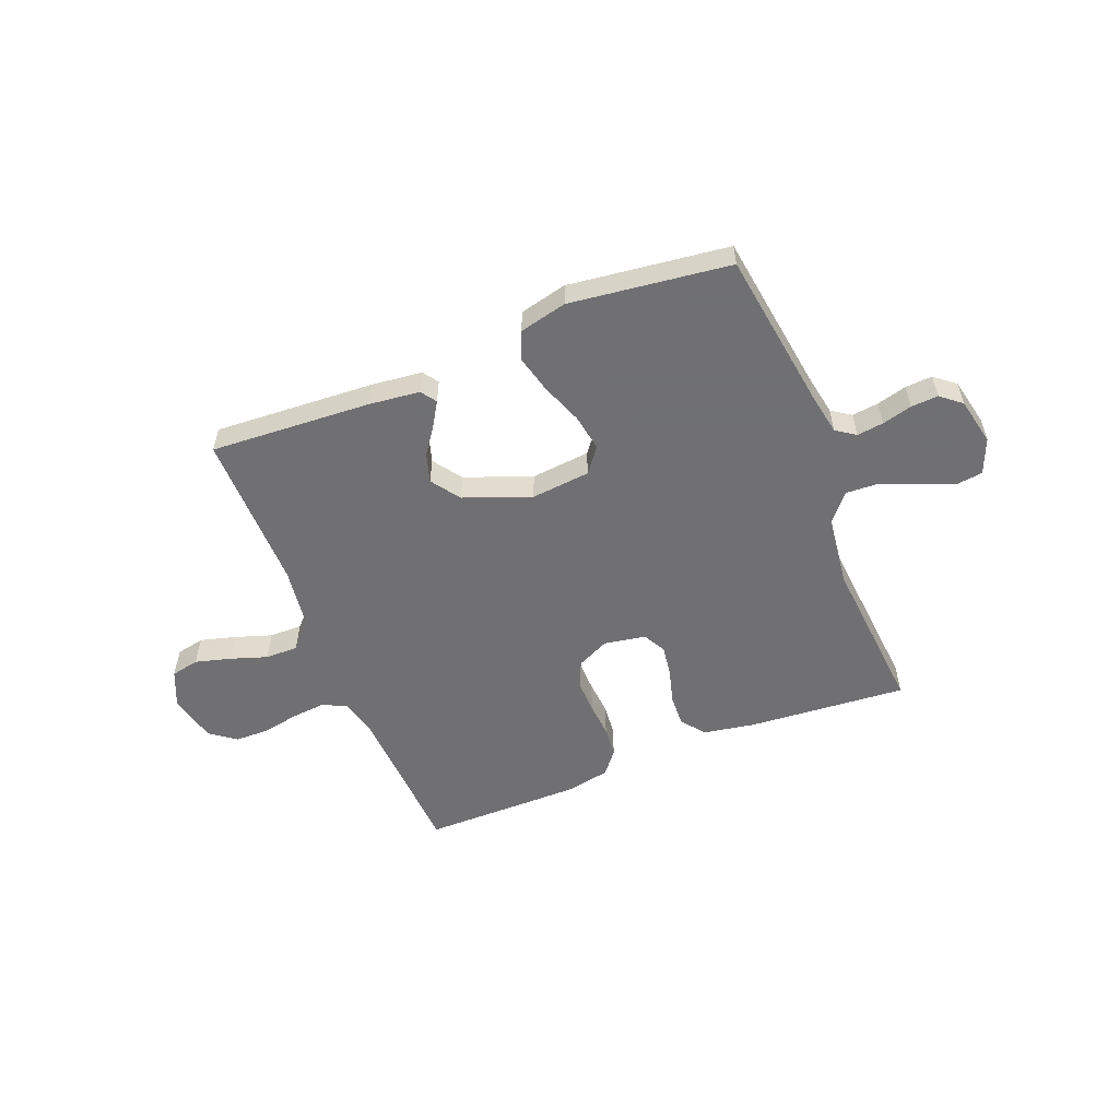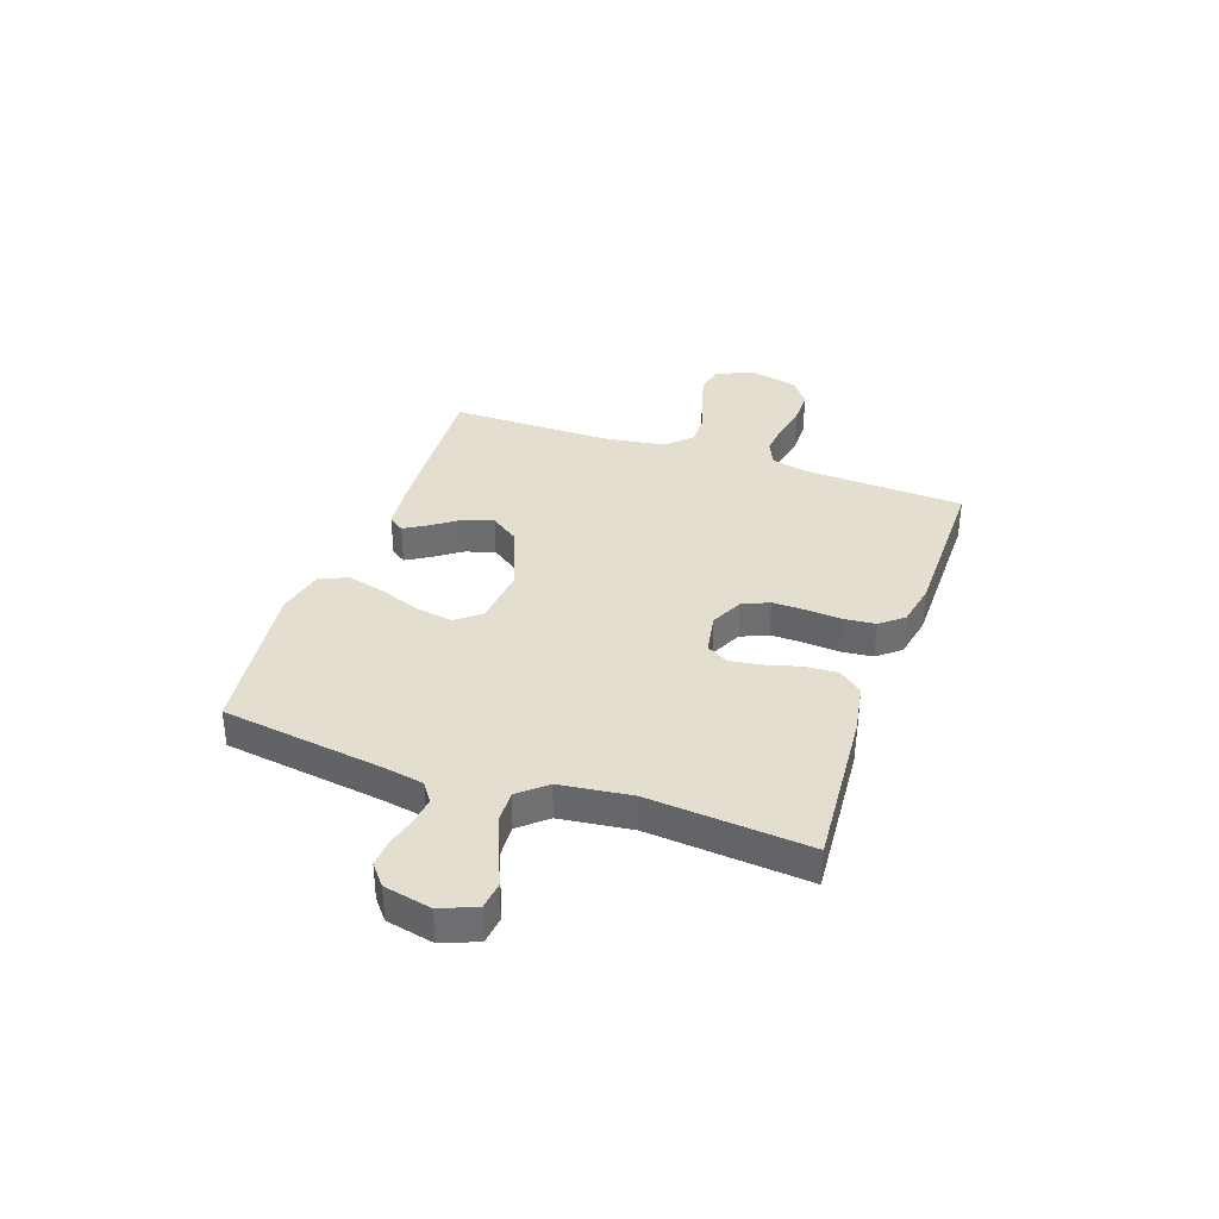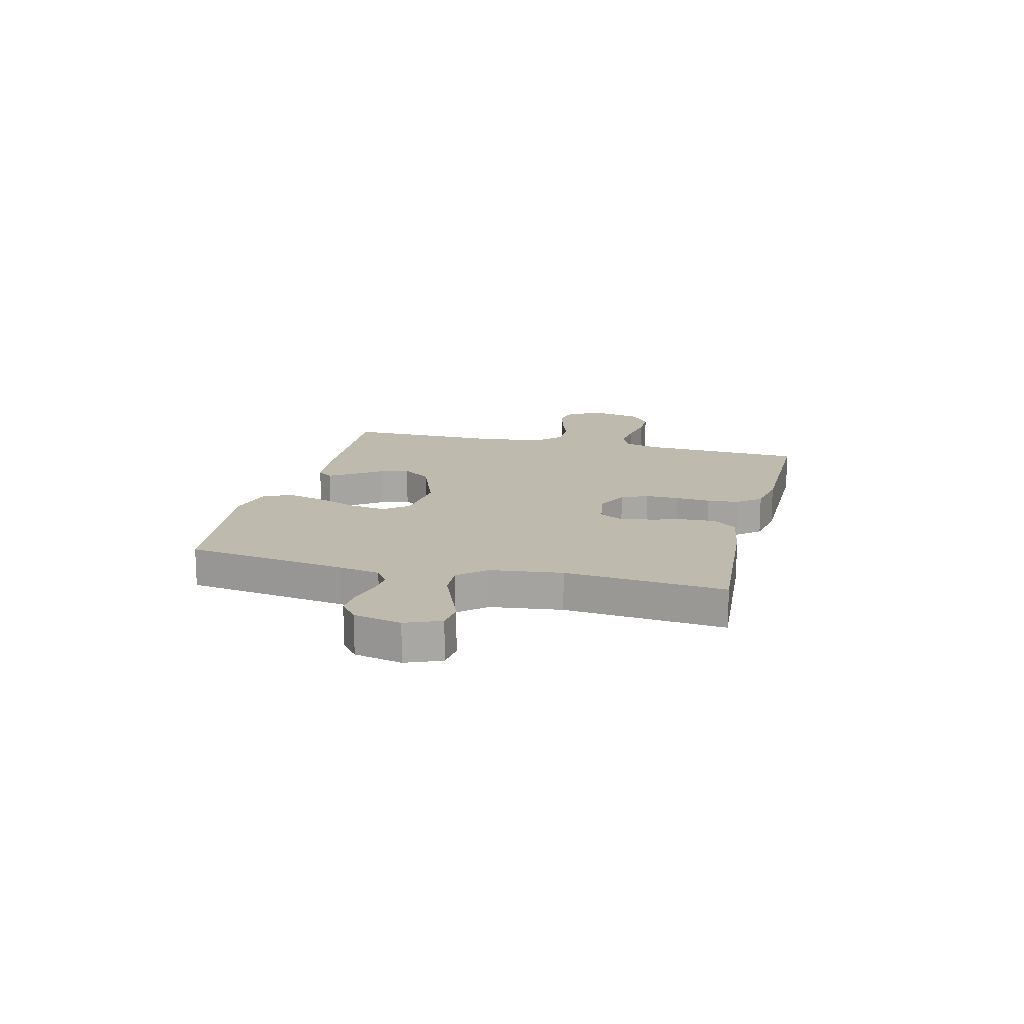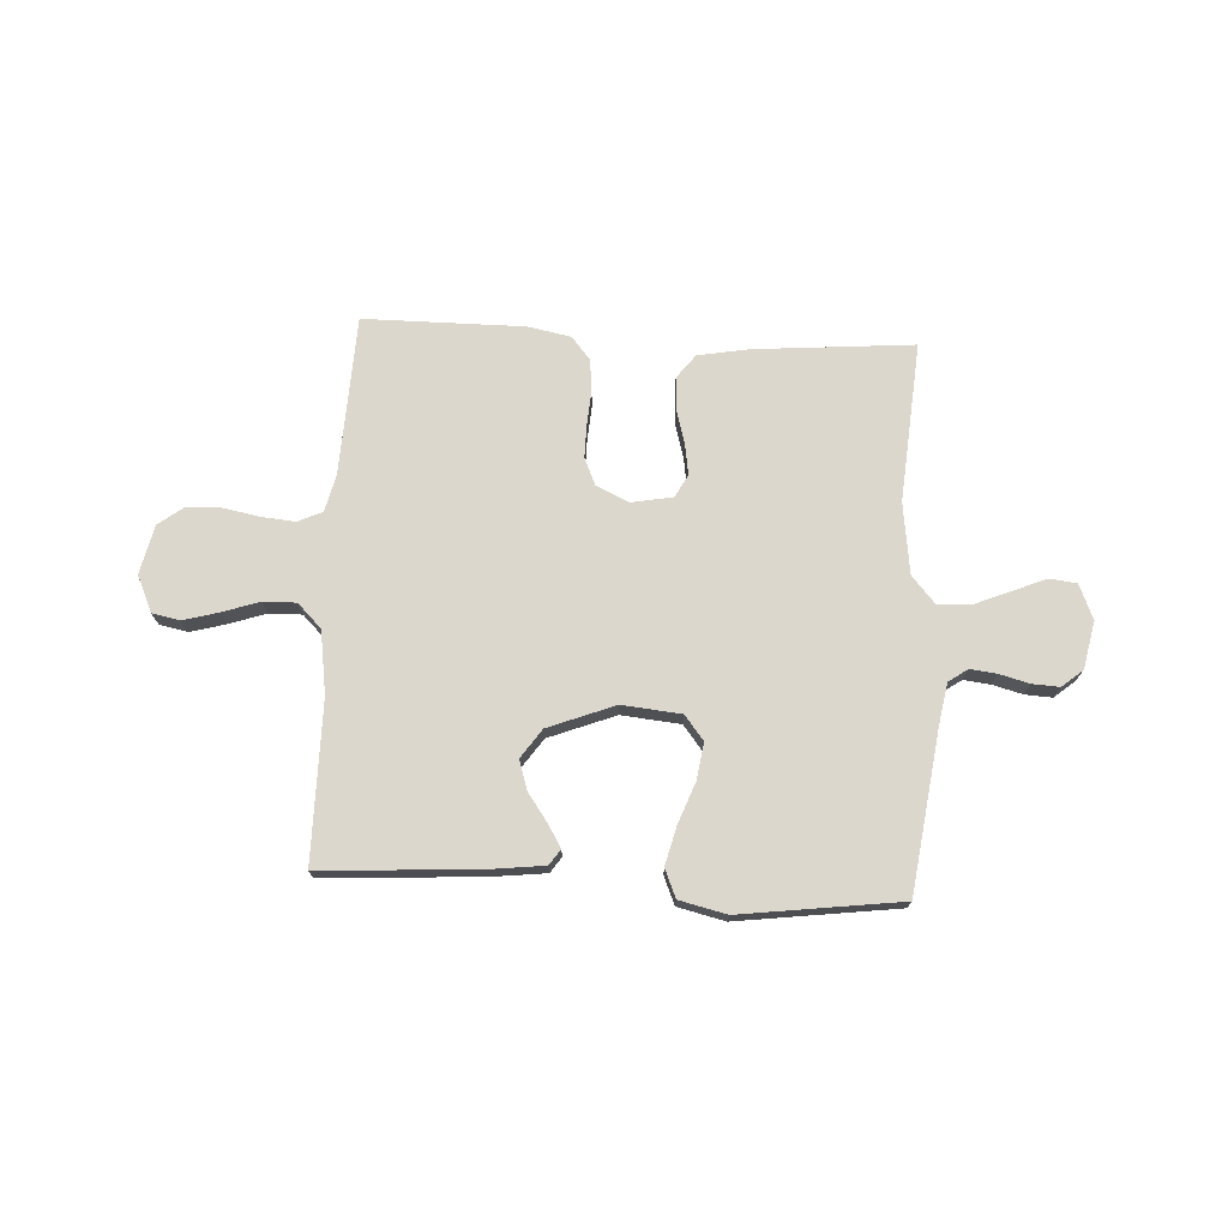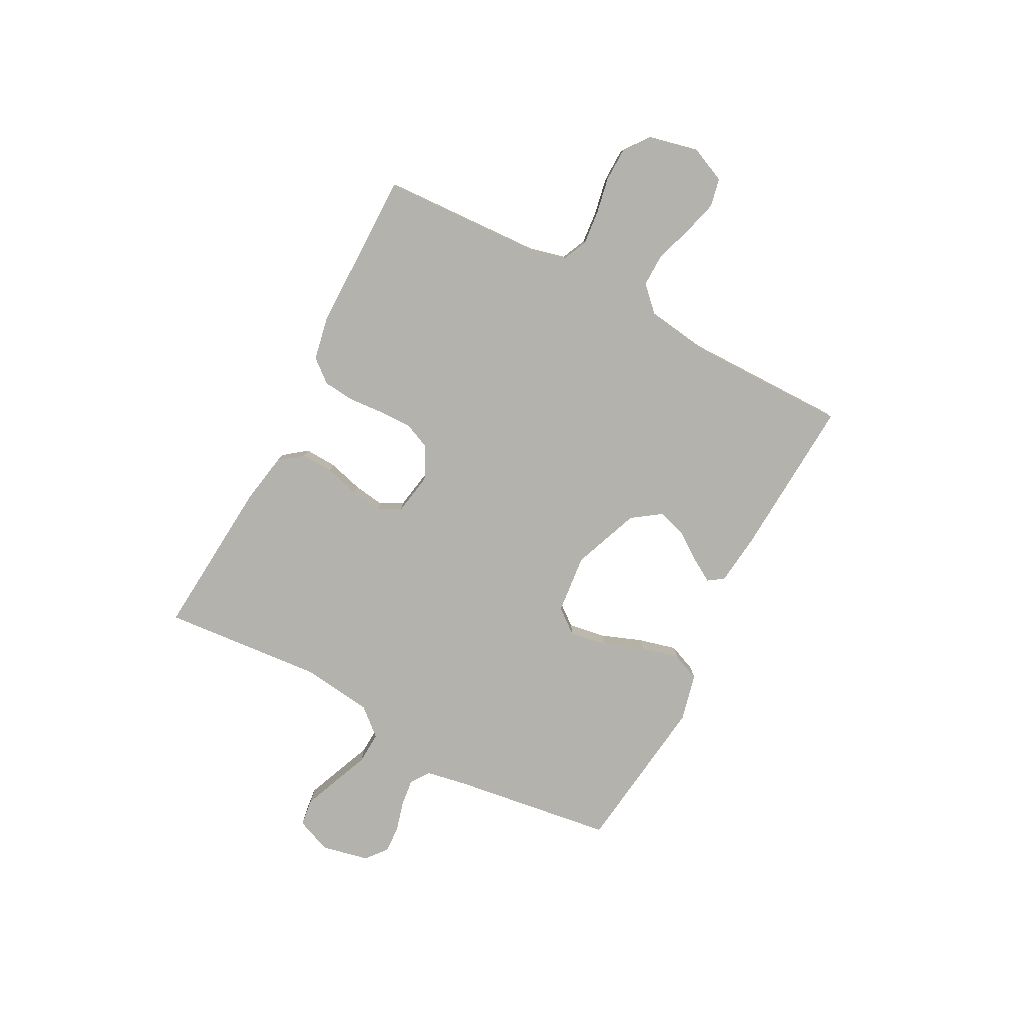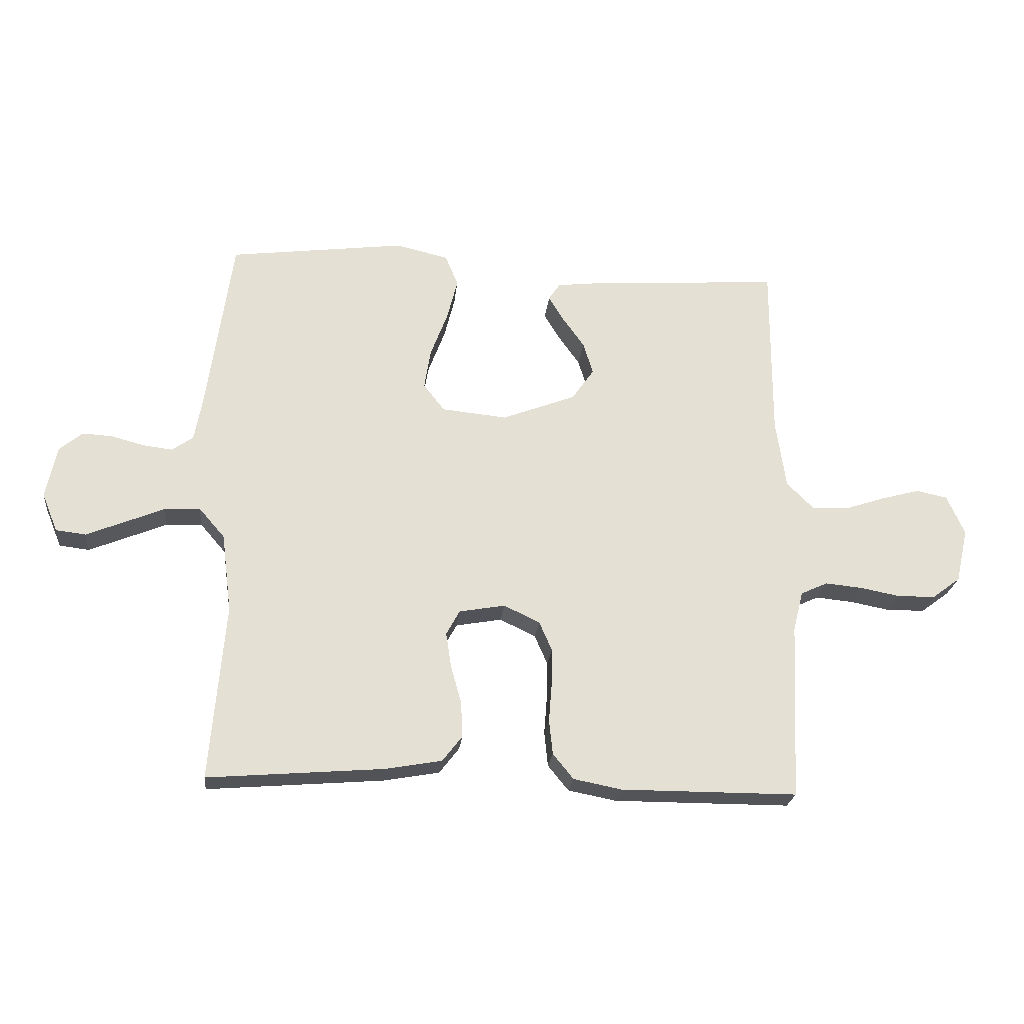
<metadata>
{"format":"obj","ext":"obj","renderer":"f3d","projection":"perspective","resolution":1024,"background":"white","views":[{"elev":-55.0,"azim":21.8,"up":"+Y"},{"elev":35.9,"azim":109.3,"up":"+Y"},{"elev":15.6,"azim":104.1,"up":"+Y"},{"elev":72.9,"azim":2.9,"up":"+Y"},{"elev":-79.6,"azim":-117.7,"up":"+Y"},{"elev":-23.5,"azim":174.1,"up":"+Z"}]}
</metadata>
<code>
v 0.5 0.07 -0.5
v 0.2 0.07 -0.476
v 0.105 0.07 -0.459
v 0.071 0.07 -0.415
v 0.074 0.07 -0.355
v 0.092 0.07 -0.29
v 0.101 0.07 -0.231
v 0.078 0.07 -0.189
v 0 0.07 -0.175
v -0.061 0.07 -0.204
v -0.083 0.07 -0.254
v -0.082 0.07 -0.317
v -0.077 0.07 -0.382
v -0.083 0.07 -0.441
v -0.118 0.07 -0.484
v -0.2 0.07 -0.5
v -0.5 0.07 -0.5
v -0.514 0.07 -0.2
v -0.531 0.07 -0.131
v -0.577 0.07 -0.11
v -0.64 0.07 -0.116
v -0.708 0.07 -0.129
v -0.772 0.07 -0.128
v -0.82 0.07 -0.092
v -0.841 0.07 0
v -0.811 0.07 0.068
v -0.758 0.07 0.079
v -0.692 0.07 0.061
v -0.623 0.07 0.038
v -0.561 0.07 0.037
v -0.516 0.07 0.082
v -0.499 0.07 0.2
v -0.5 0.07 0.5
v -0.2 0.07 0.482
v -0.103 0.07 0.471
v -0.083 0.07 0.442
v -0.109 0.07 0.399
v -0.146 0.07 0.347
v -0.163 0.07 0.292
v -0.125 0.07 0.238
v 0 0.07 0.19
v 0.111 0.07 0.201
v 0.147 0.07 0.247
v 0.136 0.07 0.316
v 0.107 0.07 0.393
v 0.089 0.07 0.464
v 0.111 0.07 0.517
v 0.2 0.07 0.538
v 0.5 0.07 0.5
v 0.542 0.07 0.2
v 0.556 0.07 0.122
v 0.592 0.07 0.097
v 0.642 0.07 0.103
v 0.698 0.07 0.118
v 0.749 0.07 0.121
v 0.788 0.07 0.089
v 0.807 0.07 0
v 0.78 0.07 -0.066
v 0.729 0.07 -0.072
v 0.665 0.07 -0.046
v 0.597 0.07 -0.018
v 0.536 0.07 -0.015
v 0.492 0.07 -0.066
v 0.475 0.07 -0.2
v 0.5 0 -0.5
v 0.2 0 -0.476
v 0.105 0 -0.459
v 0.071 0 -0.415
v 0.074 0 -0.355
v 0.092 0 -0.29
v 0.101 0 -0.231
v 0.078 0 -0.189
v 0 0 -0.175
v -0.061 0 -0.204
v -0.083 0 -0.254
v -0.082 0 -0.317
v -0.077 0 -0.382
v -0.083 0 -0.441
v -0.118 0 -0.484
v -0.2 0 -0.5
v -0.5 0 -0.5
v -0.514 0 -0.2
v -0.531 0 -0.131
v -0.577 0 -0.11
v -0.64 0 -0.116
v -0.708 0 -0.129
v -0.772 0 -0.128
v -0.82 0 -0.092
v -0.841 0 0
v -0.811 0 0.068
v -0.758 0 0.079
v -0.692 0 0.061
v -0.623 0 0.038
v -0.561 0 0.037
v -0.516 0 0.082
v -0.499 0 0.2
v -0.5 0 0.5
v -0.2 0 0.482
v -0.103 0 0.471
v -0.083 0 0.442
v -0.109 0 0.399
v -0.146 0 0.347
v -0.163 0 0.292
v -0.125 0 0.238
v 0 0 0.19
v 0.111 0 0.201
v 0.147 0 0.247
v 0.136 0 0.316
v 0.107 0 0.393
v 0.089 0 0.464
v 0.111 0 0.517
v 0.2 0 0.538
v 0.5 0 0.5
v 0.542 0 0.2
v 0.556 0 0.122
v 0.592 0 0.097
v 0.642 0 0.103
v 0.698 0 0.118
v 0.749 0 0.121
v 0.788 0 0.089
v 0.807 0 0
v 0.78 0 -0.066
v 0.729 0 -0.072
v 0.665 0 -0.046
v 0.597 0 -0.018
v 0.536 0 -0.015
v 0.492 0 -0.066
v 0.475 0 -0.2
f 58 59 60 61
f 56 57 58 61
f 56 61 62
f 53 54 55 56
f 52 53 56 62
f 51 52 62 63
f 47 48 49 50
f 47 50 51 63
f 44 45 46 47
f 43 44 47 63
f 35 36 37 38
f 33 34 35 38
f 32 33 38 39
f 31 32 39 40
f 26 27 28 29
f 24 25 26 29
f 24 29 30
f 21 22 23 24
f 20 21 24 30
f 19 20 30 31
f 15 16 17 18
f 12 13 14 15
f 11 12 15 18
f 10 11 18 19
f 3 4 5 6
f 3 6 7
f 64 1 2 3
f 64 3 7
f 42 43 63 64
f 41 42 64 7
f 40 41 7 8
f 31 40 8 9
f 9 10 19 31
f 125 124 123 122
f 125 122 121 120
f 126 125 120
f 120 119 118 117
f 126 120 117 116
f 127 126 116 115
f 114 113 112 111
f 127 115 114 111
f 111 110 109 108
f 127 111 108 107
f 102 101 100 99
f 102 99 98 97
f 103 102 97 96
f 104 103 96 95
f 93 92 91 90
f 93 90 89 88
f 94 93 88
f 88 87 86 85
f 94 88 85 84
f 95 94 84 83
f 82 81 80 79
f 79 78 77 76
f 82 79 76 75
f 83 82 75 74
f 70 69 68 67
f 71 70 67
f 67 66 65 128
f 71 67 128
f 128 127 107 106
f 71 128 106 105
f 72 71 105 104
f 73 72 104 95
f 95 83 74 73
f 1 65 66 2
f 2 66 67 3
f 3 67 68 4
f 4 68 69 5
f 5 69 70 6
f 6 70 71 7
f 7 71 72 8
f 8 72 73 9
f 9 73 74 10
f 10 74 75 11
f 11 75 76 12
f 12 76 77 13
f 13 77 78 14
f 14 78 79 15
f 15 79 80 16
f 16 80 81 17
f 17 81 82 18
f 18 82 83 19
f 19 83 84 20
f 20 84 85 21
f 21 85 86 22
f 22 86 87 23
f 23 87 88 24
f 24 88 89 25
f 25 89 90 26
f 26 90 91 27
f 27 91 92 28
f 28 92 93 29
f 29 93 94 30
f 30 94 95 31
f 31 95 96 32
f 32 96 97 33
f 33 97 98 34
f 34 98 99 35
f 35 99 100 36
f 36 100 101 37
f 37 101 102 38
f 38 102 103 39
f 39 103 104 40
f 40 104 105 41
f 41 105 106 42
f 42 106 107 43
f 43 107 108 44
f 44 108 109 45
f 45 109 110 46
f 46 110 111 47
f 47 111 112 48
f 48 112 113 49
f 49 113 114 50
f 50 114 115 51
f 51 115 116 52
f 52 116 117 53
f 53 117 118 54
f 54 118 119 55
f 55 119 120 56
f 56 120 121 57
f 57 121 122 58
f 58 122 123 59
f 59 123 124 60
f 60 124 125 61
f 61 125 126 62
f 62 126 127 63
f 63 127 128 64
f 64 128 65 1

</code>
